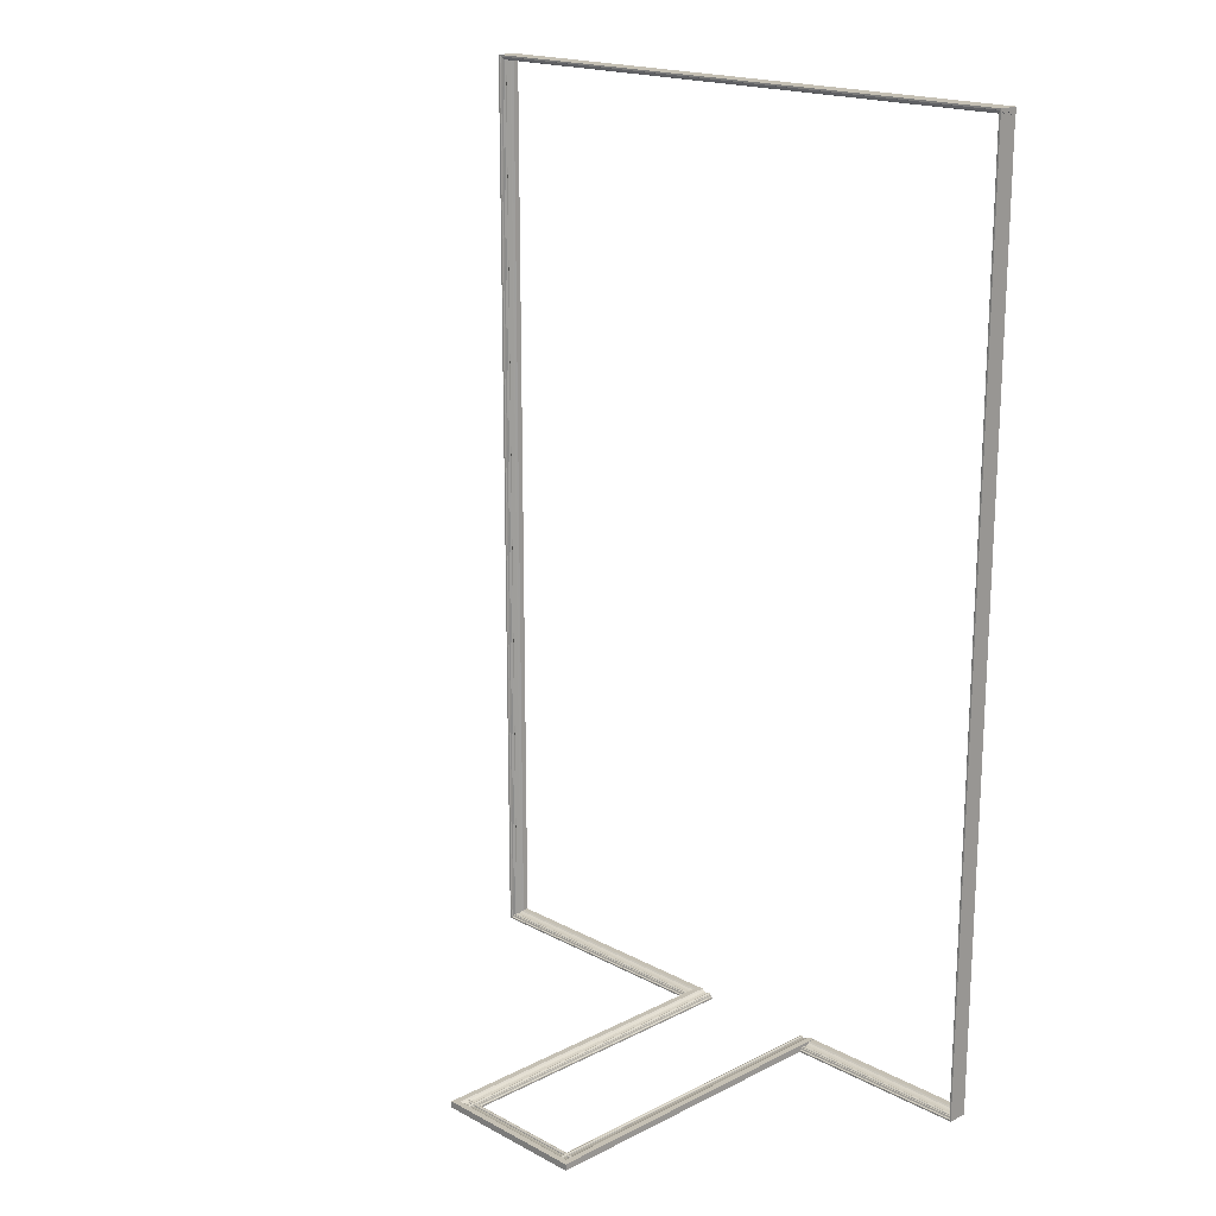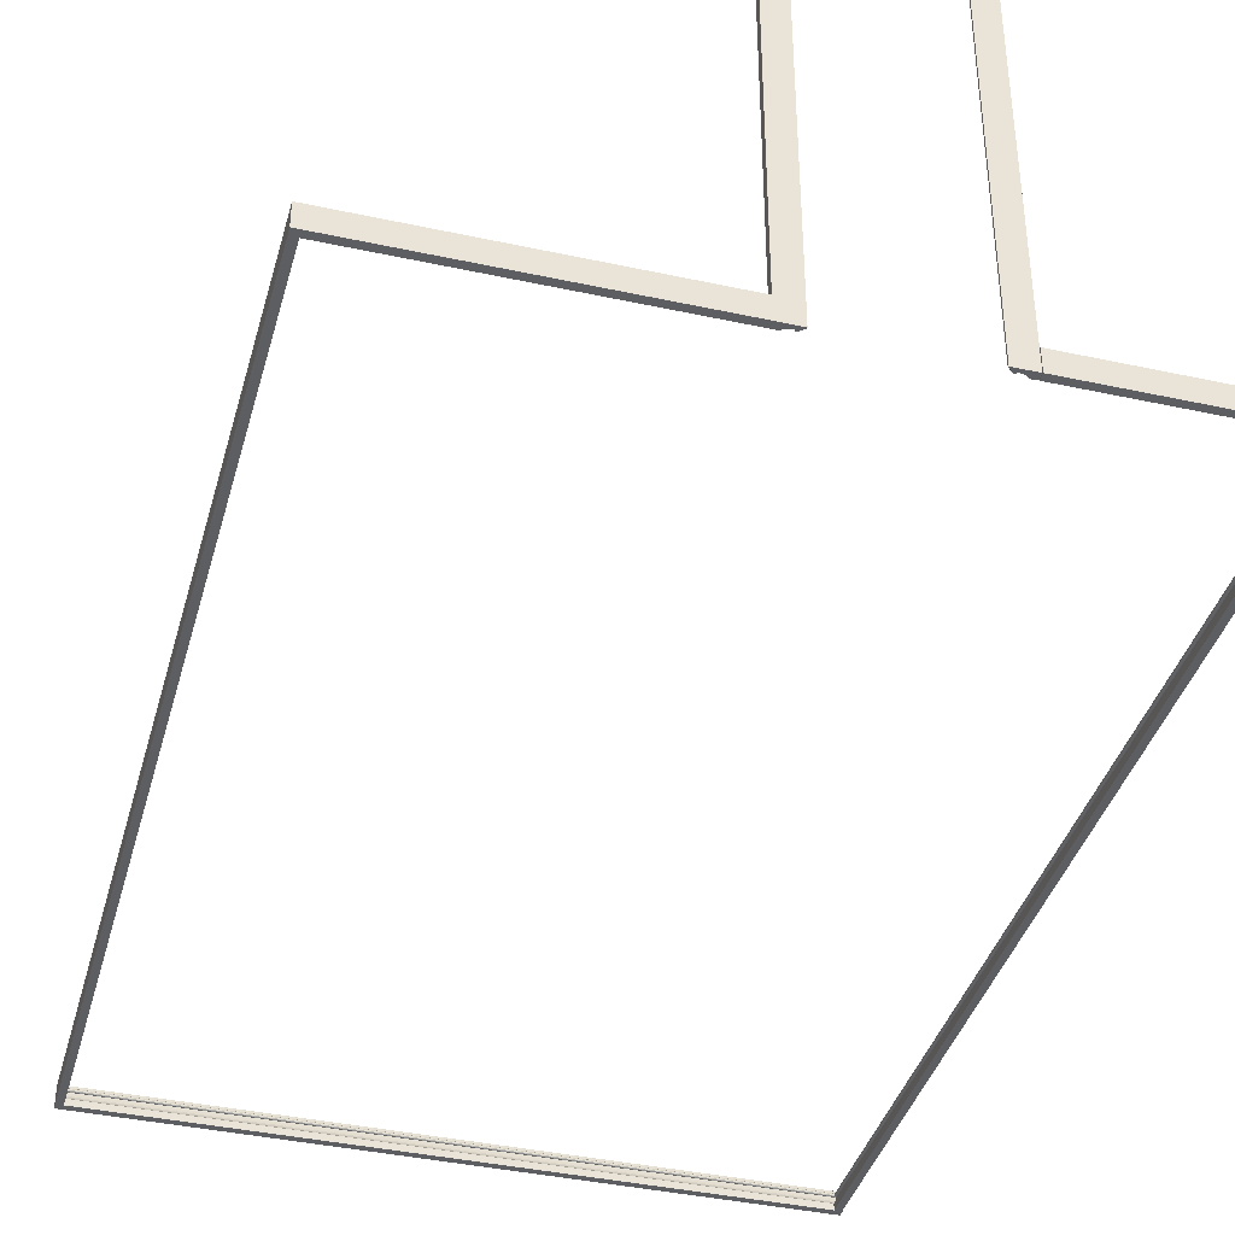
<metadata>
{"format":"obj","ext":"obj","renderer":"f3d","projection":"perspective","resolution":1024,"background":"white","views":[{"elev":18.3,"azim":-134.2,"up":"+Z"},{"elev":-39.4,"azim":164.8,"up":"+Y"}]}
</metadata>
<code>
o Plane.006
v 11.88 -16.91 -67.1
v 11.88 -16.91 -66.28
v 11.88 -17.66 -66.28
v 11.88 -17.66 -67.1
v 11.88 -16.76 -66.44
v 11.88 -16.6 -66.53
v 11.88 -16.45 -66.6
v 11.88 -16.23 -66.65
v 11.88 -16.04 -66.69
v 11.88 -15.94 -66.7
v 11.88 -15.92 -66.62
v 11.88 -15.88 -66.54
v 11.88 -15.81 -66.47
v 11.88 -15.72 -66.46
v 11.88 -15.63 -66.5
v 11.88 -15.56 -66.57
v 11.88 -15.54 -66.65
v 11.88 -15.45 -66.67
v 11.88 -15.37 -66.66
v 11.88 -15.34 -66.78
v 11.88 -15.29 -66.87
v 11.88 -15.24 -66.91
v 11.88 -15.15 -66.92
v 11.88 -15.1 -66.91
v 11.88 -15.1 -67.1
v 46.42 -16.91 -67.1
v 46.42 -16.91 -66.28
v 46.42 -17.66 -66.28
v 46.42 -17.66 -67.1
v 46.42 -16.76 -66.44
v 46.42 -16.6 -66.53
v 46.42 -16.45 -66.6
v 46.42 -16.23 -66.65
v 46.42 -16.04 -66.69
v 46.42 -15.94 -66.7
v 46.42 -15.92 -66.62
v 46.42 -15.88 -66.54
v 46.42 -15.81 -66.47
v 46.42 -15.72 -66.46
v 46.42 -15.63 -66.5
v 46.42 -15.56 -66.57
v 46.42 -15.54 -66.65
v 46.42 -15.45 -66.67
v 46.42 -15.37 -66.66
v 46.42 -15.34 -66.78
v 46.42 -15.29 -66.87
v 46.42 -15.24 -66.91
v 46.42 -15.15 -66.92
v 46.42 -15.1 -66.91
v 46.42 -15.1 -67.1
v -32.52 -16.91 52.92
v -31.7 -16.91 52.92
v -31.7 -17.66 52.92
v -32.52 -17.66 52.92
v -31.86 -16.76 52.92
v -31.95 -16.6 52.92
v -32.01 -16.45 52.92
v -32.07 -16.23 52.92
v -32.11 -16.04 52.92
v -32.12 -15.94 52.92
v -32.04 -15.92 52.92
v -31.96 -15.88 52.92
v -31.89 -15.81 52.92
v -31.88 -15.72 52.92
v -31.91 -15.63 52.92
v -31.99 -15.56 52.92
v -32.07 -15.54 52.92
v -32.09 -15.45 52.92
v -32.08 -15.37 52.92
v -32.19 -15.34 52.92
v -32.29 -15.29 52.92
v -32.32 -15.24 52.92
v -32.34 -15.15 52.92
v -32.32 -15.1 52.92
v -32.52 -15.1 52.92
v -32.52 -16.91 -67.1
v -31.7 -16.91 -67.1
v -31.7 -17.66 -67.1
v -32.52 -17.66 -67.1
v -31.86 -16.76 -67.1
v -31.95 -16.6 -67.1
v -32.01 -16.45 -67.1
v -32.07 -16.23 -67.1
v -32.11 -16.04 -67.1
v -32.12 -15.94 -67.1
v -32.04 -15.92 -67.1
v -31.96 -15.88 -67.1
v -31.89 -15.81 -67.1
v -31.88 -15.72 -67.1
v -31.91 -15.63 -67.1
v -31.99 -15.56 -67.1
v -32.07 -15.54 -67.1
v -32.09 -15.45 -67.1
v -32.08 -15.37 -67.1
v -32.19 -15.34 -67.1
v -32.29 -15.29 -67.1
v -32.32 -15.24 -67.1
v -32.34 -15.15 -67.1
v -32.32 -15.1 -67.1
v -32.52 -15.1 -67.1
v 46.42 -16.91 -66.99
v 45.59 -16.91 -66.99
v 45.59 -17.66 -66.99
v 46.42 -17.66 -66.99
v 45.76 -16.76 -66.99
v 45.85 -16.6 -66.99
v 45.91 -16.45 -66.99
v 45.96 -16.23 -66.99
v 46.01 -16.04 -66.99
v 46.01 -15.94 -66.99
v 45.94 -15.92 -66.99
v 45.86 -15.88 -66.99
v 45.79 -15.81 -66.99
v 45.78 -15.72 -66.99
v 45.81 -15.63 -66.99
v 45.89 -15.56 -66.99
v 45.97 -15.54 -66.99
v 45.99 -15.45 -66.99
v 45.97 -15.37 -66.99
v 46.09 -15.34 -66.99
v 46.18 -15.29 -66.99
v 46.22 -15.24 -66.99
v 46.23 -15.15 -66.99
v 46.22 -15.1 -66.99
v 46.42 -15.1 -66.99
v 46.42 -16.91 53.02
v 45.59 -16.91 53.02
v 45.59 -17.66 53.02
v 46.42 -17.66 53.02
v 45.76 -16.76 53.02
v 45.85 -16.6 53.02
v 45.91 -16.45 53.02
v 45.96 -16.23 53.02
v 46.01 -16.04 53.02
v 46.01 -15.94 53.02
v 45.94 -15.92 53.02
v 45.86 -15.88 53.02
v 45.79 -15.81 53.02
v 45.78 -15.72 53.02
v 45.81 -15.63 53.02
v 45.89 -15.56 53.02
v 45.97 -15.54 53.02
v 45.99 -15.45 53.02
v 45.97 -15.37 53.02
v 46.09 -15.34 53.02
v 46.18 -15.29 53.02
v 46.22 -15.24 53.02
v 46.23 -15.15 53.02
v 46.22 -15.1 53.02
v 46.42 -15.1 53.02
v 46.36 -16.91 53.03
v 46.36 -16.91 52.2
v 46.36 -17.66 52.2
v 46.36 -17.66 53.03
v 46.36 -16.76 52.37
v 46.36 -16.6 52.46
v 46.36 -16.45 52.52
v 46.36 -16.23 52.57
v 46.36 -16.04 52.62
v 46.36 -15.94 52.62
v 46.36 -15.92 52.55
v 46.36 -15.88 52.47
v 46.36 -15.81 52.4
v 46.36 -15.72 52.39
v 46.36 -15.63 52.42
v 46.36 -15.56 52.5
v 46.36 -15.54 52.58
v 46.36 -15.45 52.6
v 46.36 -15.37 52.58
v 46.36 -15.34 52.7
v 46.36 -15.29 52.79
v 46.36 -15.24 52.83
v 46.36 -15.15 52.84
v 46.36 -15.1 52.83
v 46.36 -15.1 53.03
v -32.6 -16.91 53.03
v -32.6 -16.91 52.2
v -32.6 -17.66 52.2
v -32.6 -17.66 53.03
v -32.6 -16.76 52.37
v -32.6 -16.6 52.46
v -32.6 -16.45 52.52
v -32.6 -16.23 52.57
v -32.6 -16.04 52.62
v -32.6 -15.94 52.62
v -32.6 -15.92 52.55
v -32.6 -15.88 52.47
v -32.6 -15.81 52.4
v -32.6 -15.72 52.39
v -32.6 -15.63 52.42
v -32.6 -15.56 52.5
v -32.6 -15.54 52.58
v -32.6 -15.45 52.6
v -32.6 -15.37 52.58
v -32.6 -15.34 52.7
v -32.6 -15.29 52.79
v -32.6 -15.24 52.83
v -32.6 -15.15 52.84
v -32.6 -15.1 52.83
v -32.6 -15.1 53.03
v -7.568 25.59 -67.1
v -7.568 25.59 -66.28
v -8.322 25.59 -66.28
v -8.322 25.59 -67.1
v -7.422 25.59 -66.44
v -7.258 25.59 -66.53
v -7.106 25.59 -66.6
v -6.896 25.59 -66.65
v -6.697 25.59 -66.69
v -6.598 25.59 -66.7
v -6.586 25.59 -66.62
v -6.545 25.59 -66.54
v -6.475 25.59 -66.47
v -6.381 25.59 -66.46
v -6.288 25.59 -66.5
v -6.224 25.59 -66.57
v -6.2 25.59 -66.65
v -6.107 25.59 -66.67
v -6.031 25.59 -66.66
v -6.001 25.59 -66.78
v -5.955 25.59 -66.87
v -5.902 25.59 -66.91
v -5.809 25.59 -66.92
v -5.762 25.59 -66.91
v -5.762 25.59 -67.1
v -7.568 -17.67 -67.1
v -7.568 -17.67 -66.28
v -8.322 -17.67 -66.28
v -8.322 -17.67 -67.1
v -7.422 -17.67 -66.44
v -7.258 -17.67 -66.53
v -7.106 -17.67 -66.6
v -6.896 -17.67 -66.65
v -6.697 -17.67 -66.69
v -6.598 -17.67 -66.7
v -6.586 -17.67 -66.62
v -6.545 -17.67 -66.54
v -6.475 -17.67 -66.47
v -6.381 -17.67 -66.46
v -6.288 -17.67 -66.5
v -6.224 -17.67 -66.57
v -6.2 -17.67 -66.65
v -6.107 -17.67 -66.67
v -6.031 -17.67 -66.66
v -6.001 -17.67 -66.78
v -5.955 -17.67 -66.87
v -5.902 -17.67 -66.91
v -5.809 -17.67 -66.92
v -5.762 -17.67 -66.91
v -5.762 -17.67 -67.1
v -7.568 -17.67 -66.99
v -7.568 -16.84 -66.99
v -8.322 -16.84 -66.99
v -8.322 -17.67 -66.99
v -7.422 -17.01 -66.99
v -7.258 -17.09 -66.99
v -7.106 -17.16 -66.99
v -6.896 -17.21 -66.99
v -6.697 -17.26 -66.99
v -6.598 -17.26 -66.99
v -6.586 -17.19 -66.99
v -6.545 -17.1 -66.99
v -6.475 -17.03 -66.99
v -6.381 -17.02 -66.99
v -6.288 -17.06 -66.99
v -6.224 -17.13 -66.99
v -6.2 -17.22 -66.99
v -6.107 -17.23 -66.99
v -6.031 -17.22 -66.99
v -6.001 -17.34 -66.99
v -5.955 -17.43 -66.99
v -5.902 -17.47 -66.99
v -5.809 -17.48 -66.99
v -5.762 -17.47 -66.99
v -5.762 -17.67 -66.99
v 11.14 25.59 -67.1
v 11.14 25.59 -66.28
v 11.9 25.59 -66.28
v 11.9 25.59 -67.1
v 11 25.59 -66.44
v 10.83 25.59 -66.53
v 10.68 25.59 -66.6
v 10.47 25.59 -66.65
v 10.27 25.59 -66.69
v 10.17 25.59 -66.7
v 10.16 25.59 -66.62
v 10.12 25.59 -66.54
v 10.05 25.59 -66.47
v 9.955 25.59 -66.46
v 9.862 25.59 -66.5
v 9.797 25.59 -66.57
v 9.774 25.59 -66.65
v 9.68 25.59 -66.67
v 9.604 25.59 -66.66
v 9.575 25.59 -66.78
v 9.528 25.59 -66.87
v 9.476 25.59 -66.91
v 9.382 25.59 -66.92
v 9.336 25.59 -66.91
v 9.336 25.59 -67.1
v 11.14 -17.67 -67.1
v 11.14 -17.67 -66.28
v 11.9 -17.67 -66.28
v 11.9 -17.67 -67.1
v 11 -17.67 -66.44
v 10.83 -17.67 -66.53
v 10.68 -17.67 -66.6
v 10.47 -17.67 -66.65
v 10.27 -17.67 -66.69
v 10.17 -17.67 -66.7
v 10.16 -17.67 -66.62
v 10.12 -17.67 -66.54
v 10.05 -17.67 -66.47
v 9.955 -17.67 -66.46
v 9.862 -17.67 -66.5
v 9.797 -17.67 -66.57
v 9.774 -17.67 -66.65
v 9.68 -17.67 -66.67
v 9.604 -17.67 -66.66
v 9.575 -17.67 -66.78
v 9.528 -17.67 -66.87
v 9.476 -17.67 -66.91
v 9.382 -17.67 -66.92
v 9.336 -17.67 -66.91
v 9.336 -17.67 -67.1
v 11.86 24.88 -67.1
v 11.86 24.88 -66.28
v 11.86 25.64 -66.28
v 11.86 25.64 -67.1
v 11.86 24.74 -66.44
v 11.86 24.57 -66.53
v 11.86 24.42 -66.6
v 11.86 24.21 -66.65
v 11.86 24.01 -66.69
v 11.86 23.91 -66.7
v 11.86 23.9 -66.62
v 11.86 23.86 -66.54
v 11.86 23.79 -66.47
v 11.86 23.7 -66.46
v 11.86 23.6 -66.5
v 11.86 23.54 -66.57
v 11.86 23.51 -66.65
v 11.86 23.42 -66.67
v 11.86 23.35 -66.66
v 11.86 23.32 -66.78
v 11.86 23.27 -66.87
v 11.86 23.22 -66.91
v 11.86 23.12 -66.92
v 11.86 23.08 -66.91
v 11.86 23.08 -67.1
v -8.297 24.88 -67.1
v -8.297 24.88 -66.28
v -8.297 25.64 -66.28
v -8.297 25.64 -67.1
v -8.297 24.74 -66.44
v -8.297 24.57 -66.53
v -8.297 24.42 -66.6
v -8.297 24.21 -66.65
v -8.297 24.01 -66.69
v -8.297 23.91 -66.7
v -8.297 23.9 -66.62
v -8.297 23.86 -66.54
v -8.297 23.79 -66.47
v -8.297 23.7 -66.46
v -8.297 23.6 -66.5
v -8.297 23.54 -66.57
v -8.297 23.51 -66.65
v -8.297 23.42 -66.67
v -8.297 23.34 -66.66
v -8.297 23.32 -66.78
v -8.297 23.27 -66.87
v -8.297 23.22 -66.91
v -8.297 23.12 -66.92
v -8.297 23.08 -66.91
v -8.297 23.08 -67.1
v -32.53 -16.91 -67.1
v -32.53 -16.91 -66.28
v -32.53 -17.66 -66.28
v -32.53 -17.66 -67.1
v -32.53 -16.76 -66.44
v -32.53 -16.6 -66.53
v -32.53 -16.45 -66.6
v -32.53 -16.23 -66.65
v -32.53 -16.04 -66.69
v -32.53 -15.94 -66.7
v -32.53 -15.92 -66.62
v -32.53 -15.88 -66.54
v -32.53 -15.81 -66.47
v -32.53 -15.72 -66.46
v -32.53 -15.63 -66.5
v -32.53 -15.56 -66.57
v -32.53 -15.54 -66.65
v -32.53 -15.45 -66.67
v -32.53 -15.37 -66.66
v -32.53 -15.34 -66.78
v -32.53 -15.29 -66.87
v -32.53 -15.24 -66.91
v -32.53 -15.15 -66.92
v -32.53 -15.1 -66.91
v -32.53 -15.1 -67.1
v -8.391 -16.91 -67.1
v -8.391 -16.91 -66.28
v -8.391 -17.66 -66.28
v -8.391 -17.66 -67.1
v -8.391 -16.76 -66.44
v -8.391 -16.6 -66.53
v -8.391 -16.45 -66.6
v -8.391 -16.23 -66.65
v -8.391 -16.04 -66.69
v -8.391 -15.94 -66.7
v -8.391 -15.92 -66.62
v -8.391 -15.88 -66.54
v -8.391 -15.81 -66.47
v -8.391 -15.72 -66.46
v -8.391 -15.63 -66.5
v -8.391 -15.56 -66.57
v -8.391 -15.54 -66.65
v -8.391 -15.45 -66.67
v -8.391 -15.37 -66.66
v -8.391 -15.34 -66.78
v -8.391 -15.29 -66.87
v -8.391 -15.24 -66.91
v -8.391 -15.15 -66.92
v -8.391 -15.1 -66.91
v -8.391 -15.1 -67.1
f 3 1 4
f 14 15 12
f 3 2 1
f 1 2 5
f 1 5 6
f 23 24 25
f 22 23 25
f 1 6 7
f 1 7 8
f 22 25 21
f 25 1 10
f 21 25 10
f 1 8 9
f 10 11 17
f 11 12 17
f 1 9 10
f 20 21 17
f 18 19 20
f 15 16 12
f 16 17 12
f 17 18 20
f 21 10 17
f 12 13 14
f 28 29 26
f 39 37 40
f 28 26 27
f 26 30 27
f 26 31 30
f 48 50 49
f 47 50 48
f 26 32 31
f 26 33 32
f 47 46 50
f 50 35 26
f 46 35 50
f 26 34 33
f 35 42 36
f 36 42 37
f 26 35 34
f 45 42 46
f 43 45 44
f 40 37 41
f 41 37 42
f 42 45 43
f 46 42 35
f 37 39 38
f 8 33 34 9
f 23 48 49 24
f 3 28 27 2
f 16 41 42 17
f 9 34 35 10
f 25 50 26 1
f 17 42 43 18
f 10 35 36 11
f 24 49 50 25
f 4 29 28 3
f 18 43 44 19
f 11 36 37 12
f 2 27 30 5
f 19 44 45 20
f 12 37 38 13
f 5 30 31 6
f 20 45 46 21
f 13 38 39 14
f 6 31 32 7
f 21 46 47 22
f 14 39 40 15
f 7 32 33 8
f 22 47 48 23
f 1 26 29 4
f 15 40 41 16
f 53 51 54
f 64 65 62
f 53 52 51
f 51 52 55
f 51 55 56
f 73 74 75
f 72 73 75
f 51 56 57
f 51 57 58
f 72 75 71
f 75 51 60
f 71 75 60
f 51 58 59
f 60 61 67
f 61 62 67
f 51 59 60
f 70 71 67
f 68 69 70
f 65 66 62
f 66 67 62
f 67 68 70
f 71 60 67
f 62 63 64
f 78 79 76
f 89 87 90
f 78 76 77
f 76 80 77
f 76 81 80
f 98 100 99
f 97 100 98
f 76 82 81
f 76 83 82
f 97 96 100
f 100 85 76
f 96 85 100
f 76 84 83
f 85 92 86
f 86 92 87
f 76 85 84
f 95 92 96
f 93 95 94
f 90 87 91
f 91 87 92
f 92 95 93
f 96 92 85
f 87 89 88
f 58 83 84 59
f 73 98 99 74
f 53 78 77 52
f 66 91 92 67
f 59 84 85 60
f 75 100 76 51
f 67 92 93 68
f 60 85 86 61
f 74 99 100 75
f 54 79 78 53
f 68 93 94 69
f 61 86 87 62
f 52 77 80 55
f 69 94 95 70
f 62 87 88 63
f 55 80 81 56
f 70 95 96 71
f 63 88 89 64
f 56 81 82 57
f 71 96 97 72
f 64 89 90 65
f 57 82 83 58
f 72 97 98 73
f 51 76 79 54
f 65 90 91 66
f 103 101 104
f 114 115 112
f 103 102 101
f 101 102 105
f 101 105 106
f 123 124 125
f 122 123 125
f 101 106 107
f 101 107 108
f 122 125 121
f 125 101 110
f 121 125 110
f 101 108 109
f 110 111 117
f 111 112 117
f 101 109 110
f 120 121 117
f 118 119 120
f 115 116 112
f 116 117 112
f 117 118 120
f 121 110 117
f 112 113 114
f 128 129 126
f 139 137 140
f 128 126 127
f 126 130 127
f 126 131 130
f 148 150 149
f 147 150 148
f 126 132 131
f 126 133 132
f 147 146 150
f 150 135 126
f 146 135 150
f 126 134 133
f 135 142 136
f 136 142 137
f 126 135 134
f 145 142 146
f 143 145 144
f 140 137 141
f 141 137 142
f 142 145 143
f 146 142 135
f 137 139 138
f 108 133 134 109
f 123 148 149 124
f 103 128 127 102
f 116 141 142 117
f 109 134 135 110
f 125 150 126 101
f 117 142 143 118
f 110 135 136 111
f 124 149 150 125
f 104 129 128 103
f 118 143 144 119
f 111 136 137 112
f 102 127 130 105
f 119 144 145 120
f 112 137 138 113
f 105 130 131 106
f 120 145 146 121
f 113 138 139 114
f 106 131 132 107
f 121 146 147 122
f 114 139 140 115
f 107 132 133 108
f 122 147 148 123
f 101 126 129 104
f 115 140 141 116
f 153 151 154
f 164 165 162
f 153 152 151
f 151 152 155
f 151 155 156
f 173 174 175
f 172 173 175
f 151 156 157
f 151 157 158
f 172 175 171
f 175 151 160
f 171 175 160
f 151 158 159
f 160 161 167
f 161 162 167
f 151 159 160
f 170 171 167
f 168 169 170
f 165 166 162
f 166 167 162
f 167 168 170
f 171 160 167
f 162 163 164
f 178 179 176
f 189 187 190
f 178 176 177
f 176 180 177
f 176 181 180
f 198 200 199
f 197 200 198
f 176 182 181
f 176 183 182
f 197 196 200
f 200 185 176
f 196 185 200
f 176 184 183
f 185 192 186
f 186 192 187
f 176 185 184
f 195 192 196
f 193 195 194
f 190 187 191
f 191 187 192
f 192 195 193
f 196 192 185
f 187 189 188
f 158 183 184 159
f 173 198 199 174
f 153 178 177 152
f 166 191 192 167
f 159 184 185 160
f 175 200 176 151
f 167 192 193 168
f 160 185 186 161
f 174 199 200 175
f 154 179 178 153
f 168 193 194 169
f 161 186 187 162
f 152 177 180 155
f 169 194 195 170
f 162 187 188 163
f 155 180 181 156
f 170 195 196 171
f 163 188 189 164
f 156 181 182 157
f 171 196 197 172
f 164 189 190 165
f 157 182 183 158
f 172 197 198 173
f 151 176 179 154
f 165 190 191 166
f 203 201 204
f 214 215 212
f 203 202 201
f 201 202 205
f 201 205 206
f 223 224 225
f 222 223 225
f 201 206 207
f 201 207 208
f 222 225 221
f 225 201 210
f 221 225 210
f 201 208 209
f 210 211 217
f 211 212 217
f 201 209 210
f 220 221 217
f 218 219 220
f 215 216 212
f 216 217 212
f 217 218 220
f 221 210 217
f 212 213 214
f 228 229 226
f 239 237 240
f 228 226 227
f 226 230 227
f 226 231 230
f 248 250 249
f 247 250 248
f 226 232 231
f 226 233 232
f 247 246 250
f 250 235 226
f 246 235 250
f 226 234 233
f 235 242 236
f 236 242 237
f 226 235 234
f 245 242 246
f 243 245 244
f 240 237 241
f 241 237 242
f 242 245 243
f 246 242 235
f 237 239 238
f 208 233 234 209
f 223 248 249 224
f 203 228 227 202
f 216 241 242 217
f 209 234 235 210
f 225 250 226 201
f 217 242 243 218
f 210 235 236 211
f 224 249 250 225
f 204 229 228 203
f 218 243 244 219
f 211 236 237 212
f 202 227 230 205
f 219 244 245 220
f 212 237 238 213
f 205 230 231 206
f 220 245 246 221
f 213 238 239 214
f 206 231 232 207
f 221 246 247 222
f 214 239 240 215
f 207 232 233 208
f 222 247 248 223
f 201 226 229 204
f 215 240 241 216
f 253 251 254
f 264 265 262
f 253 252 251
f 251 252 255
f 251 255 256
f 273 274 275
f 272 273 275
f 251 256 257
f 251 257 258
f 272 275 271
f 275 251 260
f 271 275 260
f 251 258 259
f 260 261 267
f 261 262 267
f 251 259 260
f 270 271 267
f 268 269 270
f 265 266 262
f 266 267 262
f 267 268 270
f 271 260 267
f 262 263 264
f 278 279 276
f 289 287 290
f 278 276 277
f 276 280 277
f 276 281 280
f 298 300 299
f 297 300 298
f 276 282 281
f 276 283 282
f 297 296 300
f 300 285 276
f 296 285 300
f 276 284 283
f 285 292 286
f 286 292 287
f 276 285 284
f 295 292 296
f 293 295 294
f 290 287 291
f 291 287 292
f 292 295 293
f 296 292 285
f 287 289 288
f 303 301 304
f 314 315 312
f 303 302 301
f 301 302 305
f 301 305 306
f 323 324 325
f 322 323 325
f 301 306 307
f 301 307 308
f 322 325 321
f 325 301 310
f 321 325 310
f 301 308 309
f 310 311 317
f 311 312 317
f 301 309 310
f 320 321 317
f 318 319 320
f 315 316 312
f 316 317 312
f 317 318 320
f 321 310 317
f 312 313 314
f 283 284 309 308
f 298 299 324 323
f 278 277 302 303
f 291 292 317 316
f 284 285 310 309
f 300 276 301 325
f 292 293 318 317
f 285 286 311 310
f 299 300 325 324
f 279 278 303 304
f 293 294 319 318
f 286 287 312 311
f 277 280 305 302
f 294 295 320 319
f 287 288 313 312
f 280 281 306 305
f 295 296 321 320
f 288 289 314 313
f 281 282 307 306
f 296 297 322 321
f 289 290 315 314
f 282 283 308 307
f 297 298 323 322
f 276 279 304 301
f 290 291 316 315
f 328 326 329
f 339 340 337
f 328 327 326
f 326 327 330
f 326 330 331
f 348 349 350
f 347 348 350
f 326 331 332
f 326 332 333
f 347 350 346
f 350 326 335
f 346 350 335
f 326 333 334
f 335 336 342
f 336 337 342
f 326 334 335
f 345 346 342
f 343 344 345
f 340 341 337
f 341 342 337
f 342 343 345
f 346 335 342
f 337 338 339
f 353 354 351
f 364 362 365
f 353 351 352
f 351 355 352
f 351 356 355
f 373 375 374
f 372 375 373
f 351 357 356
f 351 358 357
f 372 371 375
f 375 360 351
f 371 360 375
f 351 359 358
f 360 367 361
f 361 367 362
f 351 360 359
f 370 367 371
f 368 370 369
f 365 362 366
f 366 362 367
f 367 370 368
f 371 367 360
f 362 364 363
f 333 358 359 334
f 348 373 374 349
f 328 353 352 327
f 341 366 367 342
f 334 359 360 335
f 350 375 351 326
f 342 367 368 343
f 335 360 361 336
f 349 374 375 350
f 329 354 353 328
f 343 368 369 344
f 336 361 362 337
f 327 352 355 330
f 344 369 370 345
f 337 362 363 338
f 330 355 356 331
f 345 370 371 346
f 338 363 364 339
f 331 356 357 332
f 346 371 372 347
f 339 364 365 340
f 332 357 358 333
f 347 372 373 348
f 326 351 354 329
f 340 365 366 341
f 378 376 379
f 389 390 387
f 378 377 376
f 376 377 380
f 376 380 381
f 398 399 400
f 397 398 400
f 376 381 382
f 376 382 383
f 397 400 396
f 400 376 385
f 396 400 385
f 376 383 384
f 385 386 392
f 386 387 392
f 376 384 385
f 395 396 392
f 393 394 395
f 390 391 387
f 391 392 387
f 392 393 395
f 396 385 392
f 387 388 389
f 403 404 401
f 414 412 415
f 403 401 402
f 401 405 402
f 401 406 405
f 423 425 424
f 422 425 423
f 401 407 406
f 401 408 407
f 422 421 425
f 425 410 401
f 421 410 425
f 401 409 408
f 410 417 411
f 411 417 412
f 401 410 409
f 420 417 421
f 418 420 419
f 415 412 416
f 416 412 417
f 417 420 418
f 421 417 410
f 412 414 413
f 383 408 409 384
f 398 423 424 399
f 378 403 402 377
f 391 416 417 392
f 384 409 410 385
f 400 425 401 376
f 392 417 418 393
f 385 410 411 386
f 399 424 425 400
f 379 404 403 378
f 393 418 419 394
f 386 411 412 387
f 377 402 405 380
f 394 419 420 395
f 387 412 413 388
f 380 405 406 381
f 395 420 421 396
f 388 413 414 389
f 381 406 407 382
f 396 421 422 397
f 389 414 415 390
f 382 407 408 383
f 397 422 423 398
f 376 401 404 379
f 390 415 416 391

</code>
